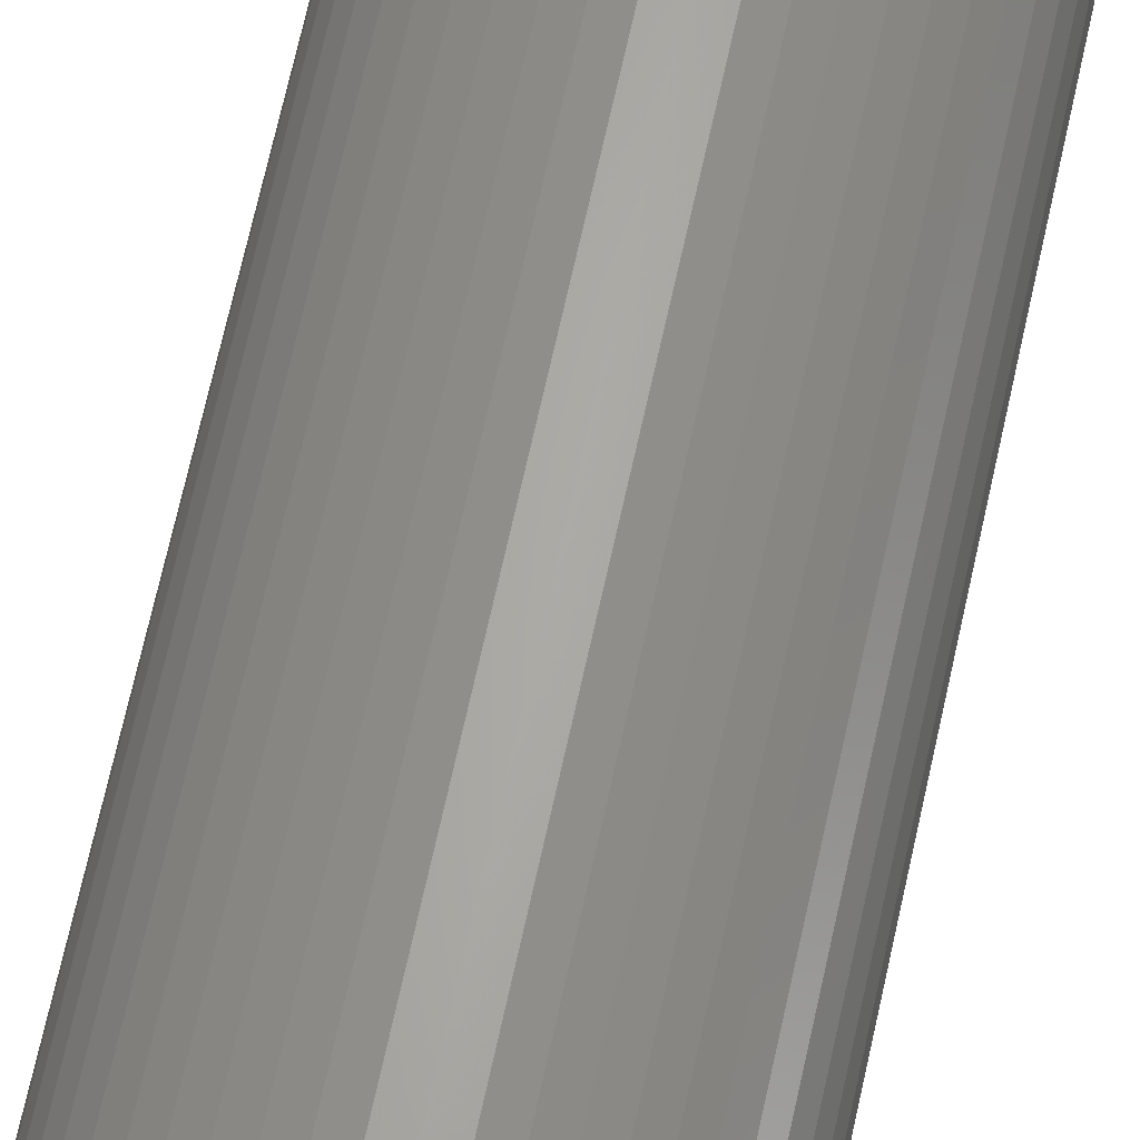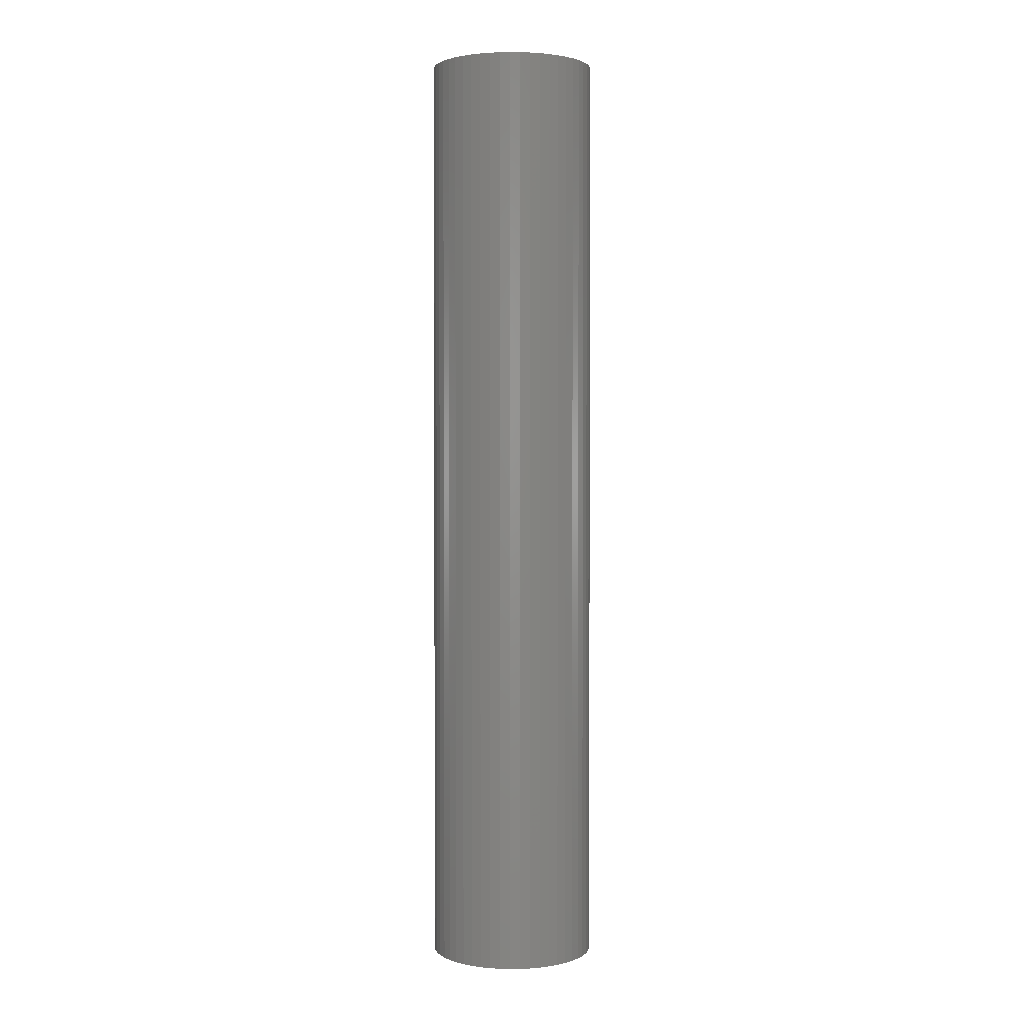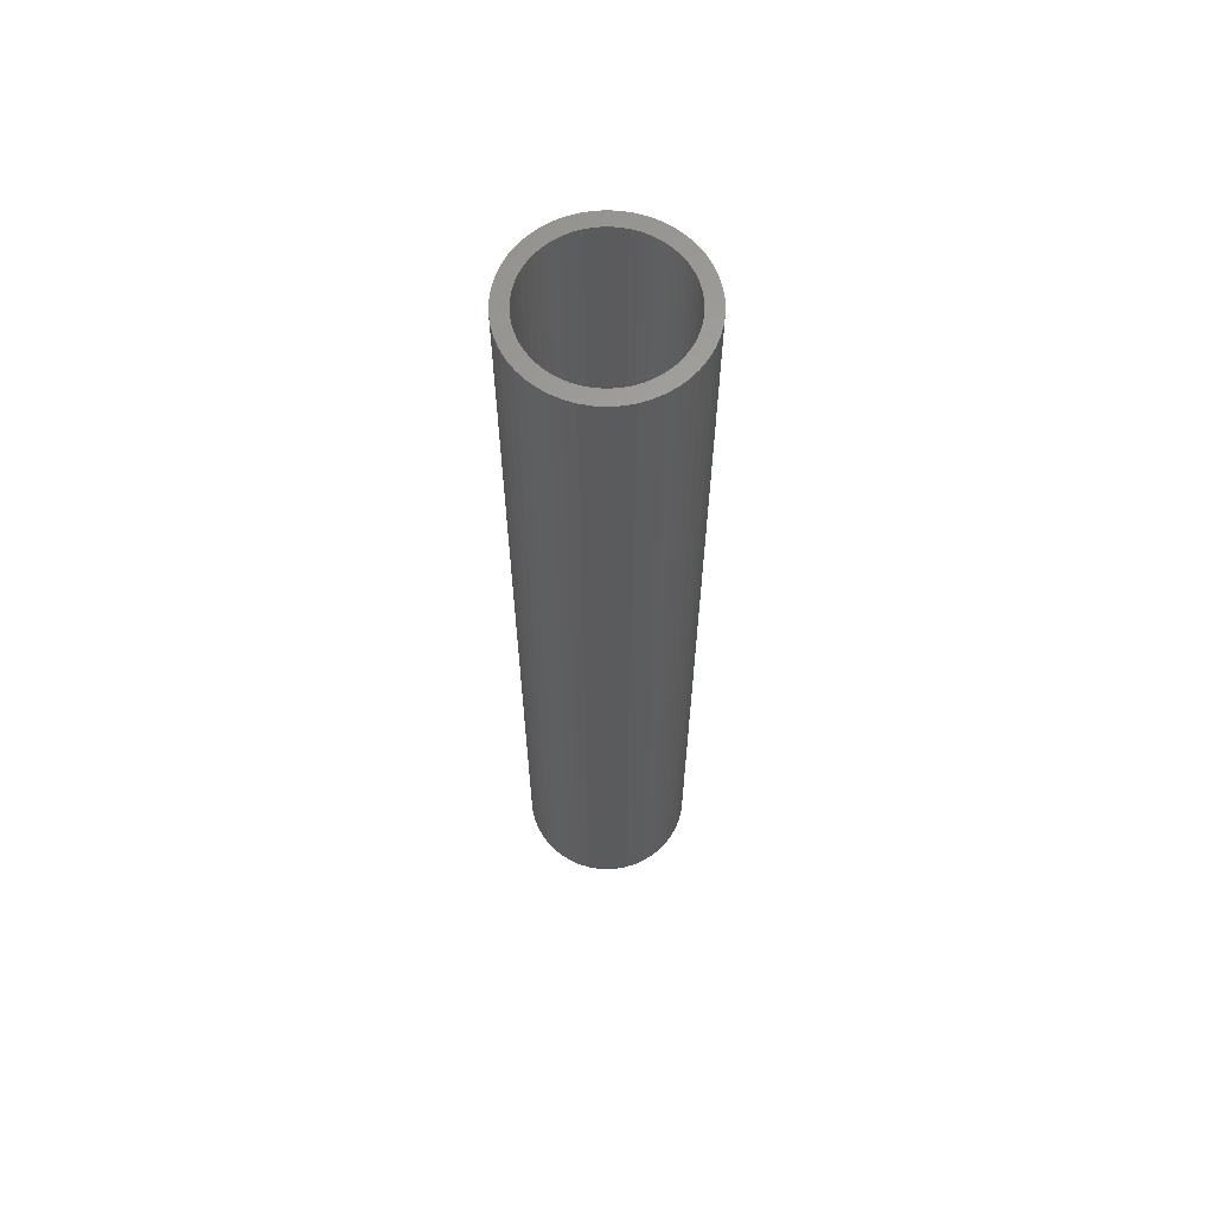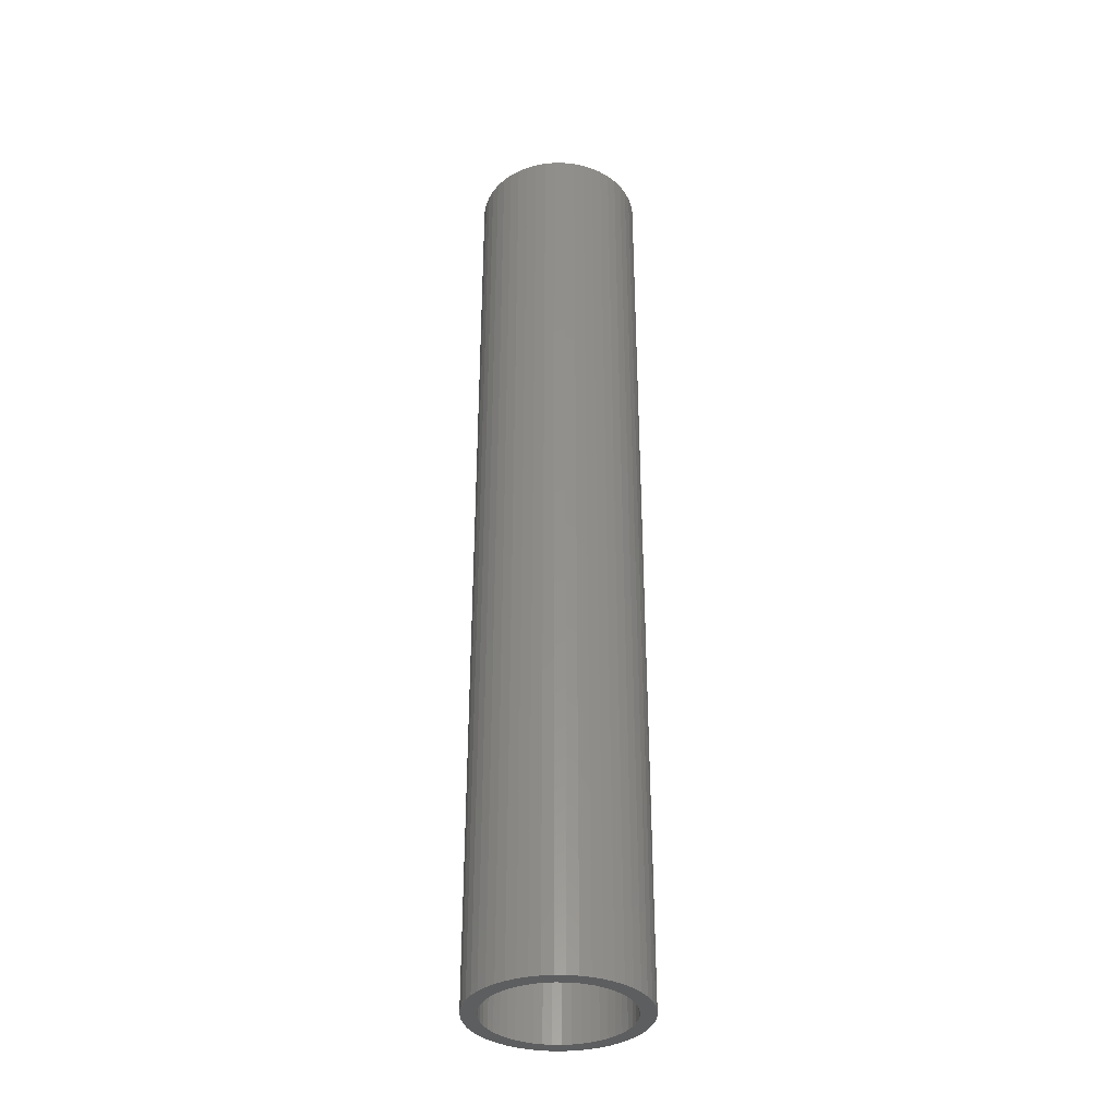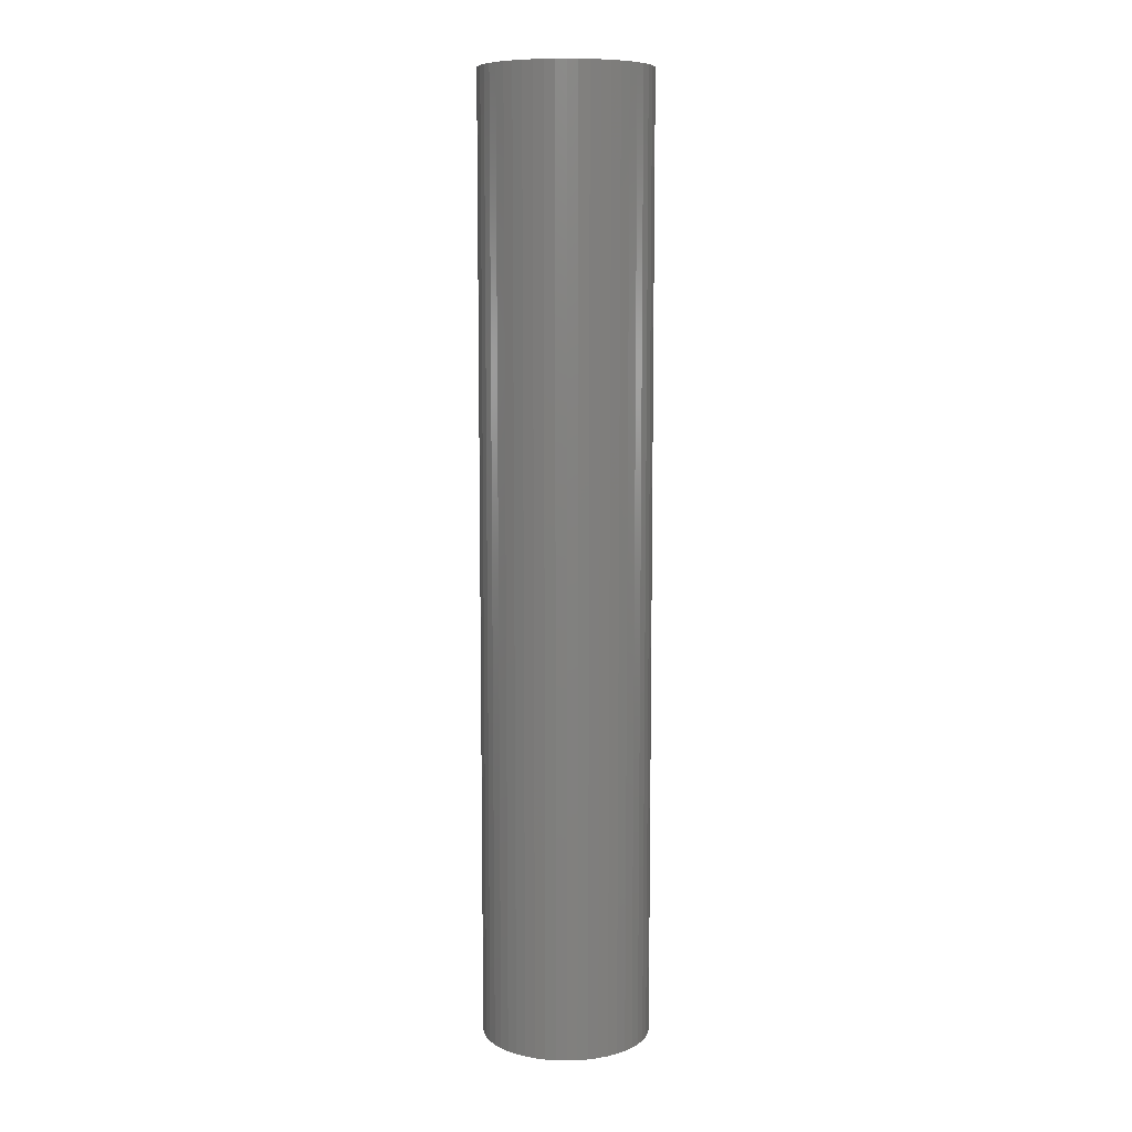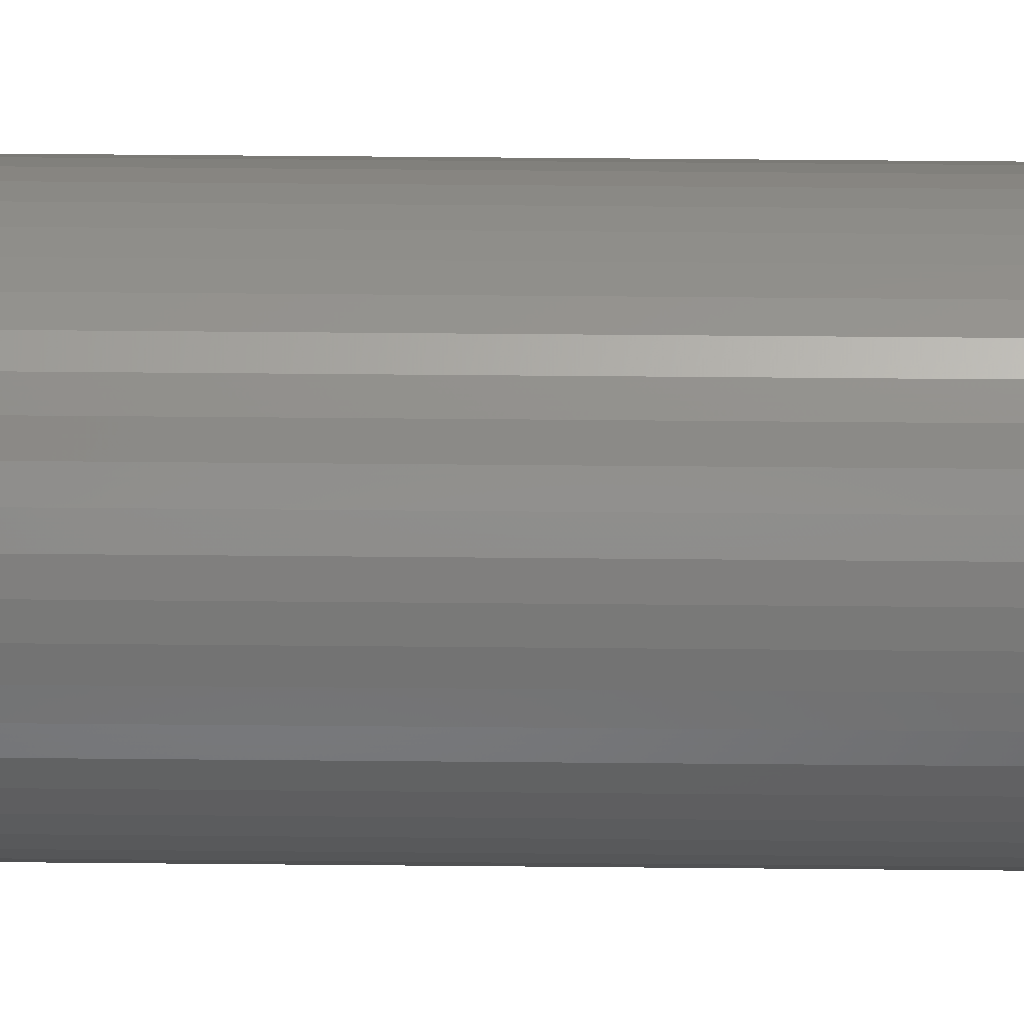
<metadata>
{"format":"stl","ext":"stl","renderer":"f3d","projection":"perspective","resolution":1024,"background":"white","views":[{"elev":64.3,"azim":12.0,"up":"+Y"},{"elev":2.1,"azim":-146.2,"up":"+Z"},{"elev":63.3,"azim":-147.8,"up":"+Z"},{"elev":-35.4,"azim":107.1,"up":"+Z"},{"elev":8.9,"azim":168.7,"up":"+Z"},{"elev":50.3,"azim":-89.4,"up":"+Y"}]}
</metadata>
<code>
# stl→obj: 200 verts, 400 faces
v 8.5 0 48
v 8.433 1.065 -48
v 8.433 1.065 48
v 8.5 0 -48
v -8.5 0 -48
v -8.433 1.065 48
v -8.433 1.065 -48
v -8.5 0 48
v 0.5337 8.483 -48
v -0.5337 8.483 48
v 0.5337 8.483 48
v -0.5337 8.483 -48
v -0.5337 -8.483 -48
v 0.5337 -8.483 48
v -0.5337 -8.483 48
v 0.5337 -8.483 -48
v 6.196 5.819 -48
v 5.418 6.549 48
v 6.196 5.819 48
v 5.418 6.549 -48
v -5.418 6.549 -48
v -6.196 5.819 48
v -5.418 6.549 48
v -6.196 5.819 -48
v -2.627 8.084 -48
v -3.619 7.691 48
v -2.627 8.084 48
v -3.619 7.691 -48
v 7.903 3.129 48
v 7.449 4.095 -48
v 7.449 4.095 48
v 7.903 3.129 -48
v 3.619 7.691 -48
v 2.627 8.084 48
v 3.619 7.691 48
v 2.627 8.084 -48
v 1.593 8.349 48
v 1.593 8.349 -48
v 4.555 7.177 -48
v 4.555 7.177 48
v -7.903 3.129 -48
v -7.449 4.095 48
v -7.449 4.095 -48
v -7.903 3.129 48
v 7 0 48
v 6.945 0.8773 48
v 8.233 2.114 48
v 8.433 -1.065 48
v 6.78 1.741 48
v 6.945 -0.8773 48
v 6.508 2.577 48
v 8.233 -2.114 48
v 6.78 -1.741 48
v 6.134 3.372 48
v 6.877 4.996 48
v 5.663 4.114 48
v 5.103 4.792 48
v 4.462 5.394 48
v 3.751 5.91 48
v 2.98 6.334 48
v 2.163 6.657 48
v 1.312 6.876 48
v 0.4395 6.986 48
v -0.4395 6.986 48
v -1.312 6.876 48
v -1.593 8.349 48
v -2.163 6.657 48
v -2.98 6.334 48
v -3.751 5.91 48
v -4.555 7.177 48
v -4.462 5.394 48
v -5.103 4.792 48
v -5.663 4.114 48
v -6.877 4.996 48
v -6.134 3.372 48
v -6.508 2.577 48
v -6.78 1.741 48
v -8.233 2.114 48
v 7.903 -3.129 48
v 6.508 -2.577 48
v 7.449 -4.095 48
v 6.134 -3.372 48
v 6.877 -4.996 48
v 5.663 -4.114 48
v 6.196 -5.819 48
v 5.103 -4.792 48
v 5.418 -6.549 48
v 4.462 -5.394 48
v 4.555 -7.177 48
v 3.751 -5.91 48
v 3.619 -7.691 48
v 2.98 -6.334 48
v 2.627 -8.084 48
v 2.163 -6.657 48
v 1.593 -8.349 48
v 1.312 -6.876 48
v 0.4395 -6.986 48
v -0.4395 -6.986 48
v -1.312 -6.876 48
v -1.593 -8.349 48
v -2.163 -6.657 48
v -2.627 -8.084 48
v -2.98 -6.334 48
v -3.619 -7.691 48
v -3.751 -5.91 48
v -4.555 -7.177 48
v -4.462 -5.394 48
v -5.418 -6.549 48
v -5.103 -4.792 48
v -6.196 -5.819 48
v -5.663 -4.114 48
v -6.877 -4.996 48
v -6.134 -3.372 48
v -7.449 -4.095 48
v -6.508 -2.577 48
v -7.903 -3.129 48
v -6.78 -1.741 48
v -8.233 -2.114 48
v -6.945 -0.8773 48
v -8.433 -1.065 48
v -7 0 48
v -6.945 0.8773 48
v -1.593 8.349 -48
v 7 0 -48
v 8.433 -1.065 -48
v 6.945 -0.8773 -48
v 8.233 -2.114 -48
v 6.78 -1.741 -48
v 7.903 -3.129 -48
v 6.945 0.8773 -48
v 6.508 -2.577 -48
v 7.449 -4.095 -48
v 8.233 2.114 -48
v 6.78 1.741 -48
v 6.134 -3.372 -48
v 6.877 -4.996 -48
v 5.663 -4.114 -48
v 6.196 -5.819 -48
v 5.103 -4.792 -48
v 5.418 -6.549 -48
v 4.462 -5.394 -48
v 4.555 -7.177 -48
v 3.751 -5.91 -48
v 3.619 -7.691 -48
v 2.98 -6.334 -48
v 2.627 -8.084 -48
v 2.163 -6.657 -48
v 1.593 -8.349 -48
v 1.312 -6.876 -48
v 0.4395 -6.986 -48
v -0.4395 -6.986 -48
v -1.312 -6.876 -48
v -1.593 -8.349 -48
v -2.163 -6.657 -48
v -2.627 -8.084 -48
v -2.98 -6.334 -48
v -3.619 -7.691 -48
v -3.751 -5.91 -48
v -4.555 -7.177 -48
v -4.462 -5.394 -48
v -5.418 -6.549 -48
v -5.103 -4.792 -48
v -6.196 -5.819 -48
v -5.663 -4.114 -48
v -6.877 -4.996 -48
v -6.134 -3.372 -48
v -7.449 -4.095 -48
v -6.508 -2.577 -48
v -7.903 -3.129 -48
v -6.78 -1.741 -48
v -8.233 -2.114 -48
v 6.508 2.577 -48
v 6.134 3.372 -48
v 6.877 4.996 -48
v 5.663 4.114 -48
v 5.103 4.792 -48
v 4.462 5.394 -48
v 3.751 5.91 -48
v 2.98 6.334 -48
v 2.163 6.657 -48
v 1.312 6.876 -48
v 0.4395 6.986 -48
v -0.4395 6.986 -48
v -1.312 6.876 -48
v -2.163 6.657 -48
v -2.98 6.334 -48
v -3.751 5.91 -48
v -4.555 7.177 -48
v -4.462 5.394 -48
v -5.103 4.792 -48
v -5.663 4.114 -48
v -6.877 4.996 -48
v -6.134 3.372 -48
v -6.508 2.577 -48
v -6.78 1.741 -48
v -8.233 2.114 -48
v -6.945 0.8773 -48
v -7 0 -48
v -6.945 -0.8773 -48
v -8.433 -1.065 -48
f 1 2 3
f 2 1 4
f 5 6 7
f 6 5 8
f 9 10 11
f 10 9 12
f 13 14 15
f 14 13 16
f 17 18 19
f 18 17 20
f 21 22 23
f 22 21 24
f 25 26 27
f 26 25 28
f 29 30 31
f 30 29 32
f 33 34 35
f 34 33 36
f 36 37 34
f 37 36 38
f 39 35 40
f 35 39 33
f 41 42 43
f 42 41 44
f 45 1 3
f 46 3 47
f 1 45 48
f 49 47 29
f 50 48 45
f 51 29 31
f 48 50 52
f 53 52 50
f 3 46 45
f 54 31 55
f 47 49 46
f 29 51 49
f 56 55 19
f 31 54 51
f 55 56 54
f 57 19 18
f 19 57 56
f 58 18 40
f 18 58 57
f 40 59 58
f 35 59 40
f 35 60 59
f 34 60 35
f 34 61 60
f 37 61 34
f 37 62 61
f 11 62 37
f 11 63 62
f 11 64 63
f 10 64 11
f 10 65 64
f 66 65 10
f 66 67 65
f 27 67 66
f 27 68 67
f 26 68 27
f 26 69 68
f 70 69 26
f 69 70 71
f 23 71 70
f 71 23 72
f 22 72 23
f 72 22 73
f 74 73 22
f 73 74 75
f 42 75 74
f 75 42 76
f 44 76 42
f 76 44 77
f 78 77 44
f 52 53 79
f 80 79 53
f 79 80 81
f 82 81 80
f 81 82 83
f 84 83 82
f 83 84 85
f 86 85 84
f 85 86 87
f 88 87 86
f 87 88 89
f 90 89 88
f 90 91 89
f 92 91 90
f 92 93 91
f 94 93 92
f 94 95 93
f 96 95 94
f 96 14 95
f 97 14 96
f 98 14 97
f 98 15 14
f 99 15 98
f 99 100 15
f 101 100 99
f 101 102 100
f 103 102 101
f 103 104 102
f 105 104 103
f 106 105 107
f 105 106 104
f 108 107 109
f 107 108 106
f 110 109 111
f 112 111 113
f 109 110 108
f 114 113 115
f 116 115 117
f 111 112 110
f 118 117 119
f 120 119 121
f 77 78 122
f 113 114 112
f 6 122 78
f 115 116 114
f 122 6 121
f 117 118 116
f 8 121 6
f 119 120 118
f 121 8 120
f 12 66 10
f 66 12 123
f 124 4 125
f 126 125 127
f 4 124 2
f 128 127 129
f 130 2 124
f 131 129 132
f 2 130 133
f 134 133 130
f 125 126 124
f 135 132 136
f 127 128 126
f 129 131 128
f 137 136 138
f 132 135 131
f 136 137 135
f 139 138 140
f 138 139 137
f 141 140 142
f 140 141 139
f 142 143 141
f 144 143 142
f 144 145 143
f 146 145 144
f 146 147 145
f 148 147 146
f 148 149 147
f 16 149 148
f 16 150 149
f 16 151 150
f 13 151 16
f 13 152 151
f 153 152 13
f 153 154 152
f 155 154 153
f 155 156 154
f 157 156 155
f 157 158 156
f 159 158 157
f 158 159 160
f 161 160 159
f 160 161 162
f 163 162 161
f 162 163 164
f 165 164 163
f 164 165 166
f 167 166 165
f 166 167 168
f 169 168 167
f 168 169 170
f 171 170 169
f 133 134 32
f 172 32 134
f 32 172 30
f 173 30 172
f 30 173 174
f 175 174 173
f 174 175 17
f 176 17 175
f 17 176 20
f 177 20 176
f 20 177 39
f 178 39 177
f 178 33 39
f 179 33 178
f 179 36 33
f 180 36 179
f 180 38 36
f 181 38 180
f 181 9 38
f 182 9 181
f 183 9 182
f 183 12 9
f 184 12 183
f 184 123 12
f 185 123 184
f 185 25 123
f 186 25 185
f 186 28 25
f 187 28 186
f 188 187 189
f 187 188 28
f 21 189 190
f 189 21 188
f 24 190 191
f 192 191 193
f 190 24 21
f 43 193 194
f 41 194 195
f 191 192 24
f 196 195 197
f 7 197 198
f 170 171 199
f 193 43 192
f 200 199 171
f 194 41 43
f 199 200 198
f 195 196 41
f 5 198 200
f 197 7 196
f 198 5 7
f 16 95 14
f 95 16 148
f 47 32 29
f 32 47 133
f 3 133 47
f 133 3 2
f 55 17 19
f 17 55 174
f 31 174 55
f 174 31 30
f 38 11 37
f 11 38 9
f 20 40 18
f 40 20 39
f 43 74 192
f 74 43 42
f 192 22 24
f 22 192 74
f 196 44 41
f 44 196 78
f 7 78 196
f 78 7 6
f 28 70 26
f 70 28 188
f 188 23 70
f 23 188 21
f 123 27 66
f 27 123 25
f 48 4 1
f 4 48 125
f 81 129 79
f 129 81 132
f 163 108 110
f 108 163 161
f 167 116 169
f 116 167 114
f 165 114 167
f 114 165 112
f 144 89 91
f 89 144 142
f 79 127 52
f 127 79 129
f 163 112 165
f 112 163 110
f 171 120 200
f 120 171 118
f 200 8 5
f 8 200 120
f 169 118 171
f 118 169 116
f 140 85 87
f 85 140 138
f 146 91 93
f 91 146 144
f 148 93 95
f 93 148 146
f 52 125 48
f 125 52 127
f 83 132 81
f 132 83 136
f 85 136 83
f 136 85 138
f 153 15 100
f 15 153 13
f 161 106 108
f 106 161 159
f 142 87 89
f 87 142 140
f 155 100 102
f 100 155 153
f 157 102 104
f 102 157 155
f 159 104 106
f 104 159 157
f 77 194 76
f 194 77 195
f 173 56 175
f 56 173 54
f 180 60 61
f 60 180 179
f 186 67 68
f 67 186 185
f 76 193 75
f 193 76 194
f 126 45 124
f 45 126 50
f 177 57 58
f 57 177 176
f 183 63 64
f 63 183 182
f 179 59 60
f 59 179 178
f 73 190 72
f 190 73 191
f 185 65 67
f 65 185 184
f 190 71 72
f 71 190 189
f 135 80 131
f 80 135 82
f 160 109 107
f 109 160 162
f 113 168 115
f 168 113 166
f 143 92 90
f 92 143 145
f 175 57 176
f 57 175 56
f 181 61 62
f 61 181 180
f 182 62 63
f 62 182 181
f 178 58 59
f 58 178 177
f 121 197 122
f 197 121 198
f 75 191 73
f 191 75 193
f 184 64 65
f 64 184 183
f 189 69 71
f 69 189 187
f 187 68 69
f 68 187 186
f 124 46 130
f 46 124 45
f 139 84 137
f 84 139 86
f 111 166 113
f 166 111 164
f 149 97 96
f 97 149 150
f 172 54 173
f 54 172 51
f 134 51 172
f 51 134 49
f 130 49 134
f 49 130 46
f 122 195 77
f 195 122 197
f 128 50 126
f 50 128 53
f 137 82 135
f 82 137 84
f 156 105 103
f 105 156 158
f 150 98 97
f 98 150 151
f 119 198 121
f 198 119 199
f 115 170 117
f 170 115 168
f 109 164 111
f 164 109 162
f 145 94 92
f 94 145 147
f 147 96 94
f 96 147 149
f 139 88 86
f 88 139 141
f 131 53 128
f 53 131 80
f 151 99 98
f 99 151 152
f 152 101 99
f 101 152 154
f 117 199 119
f 199 117 170
f 141 90 88
f 90 141 143
f 158 107 105
f 107 158 160
f 154 103 101
f 103 154 156

</code>
